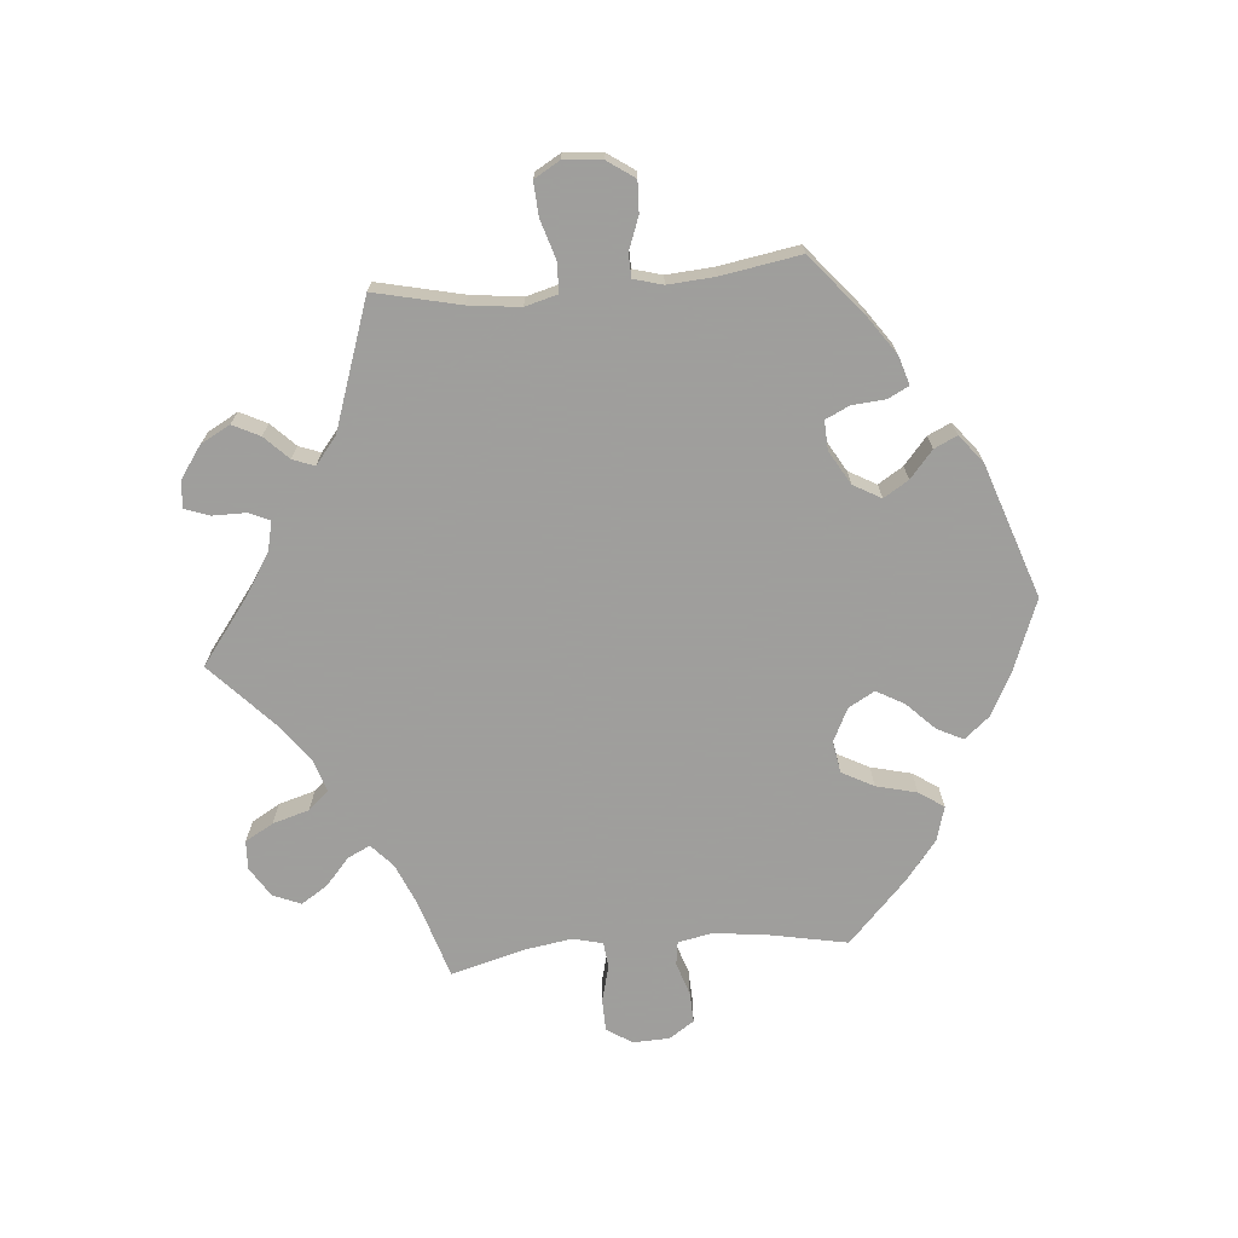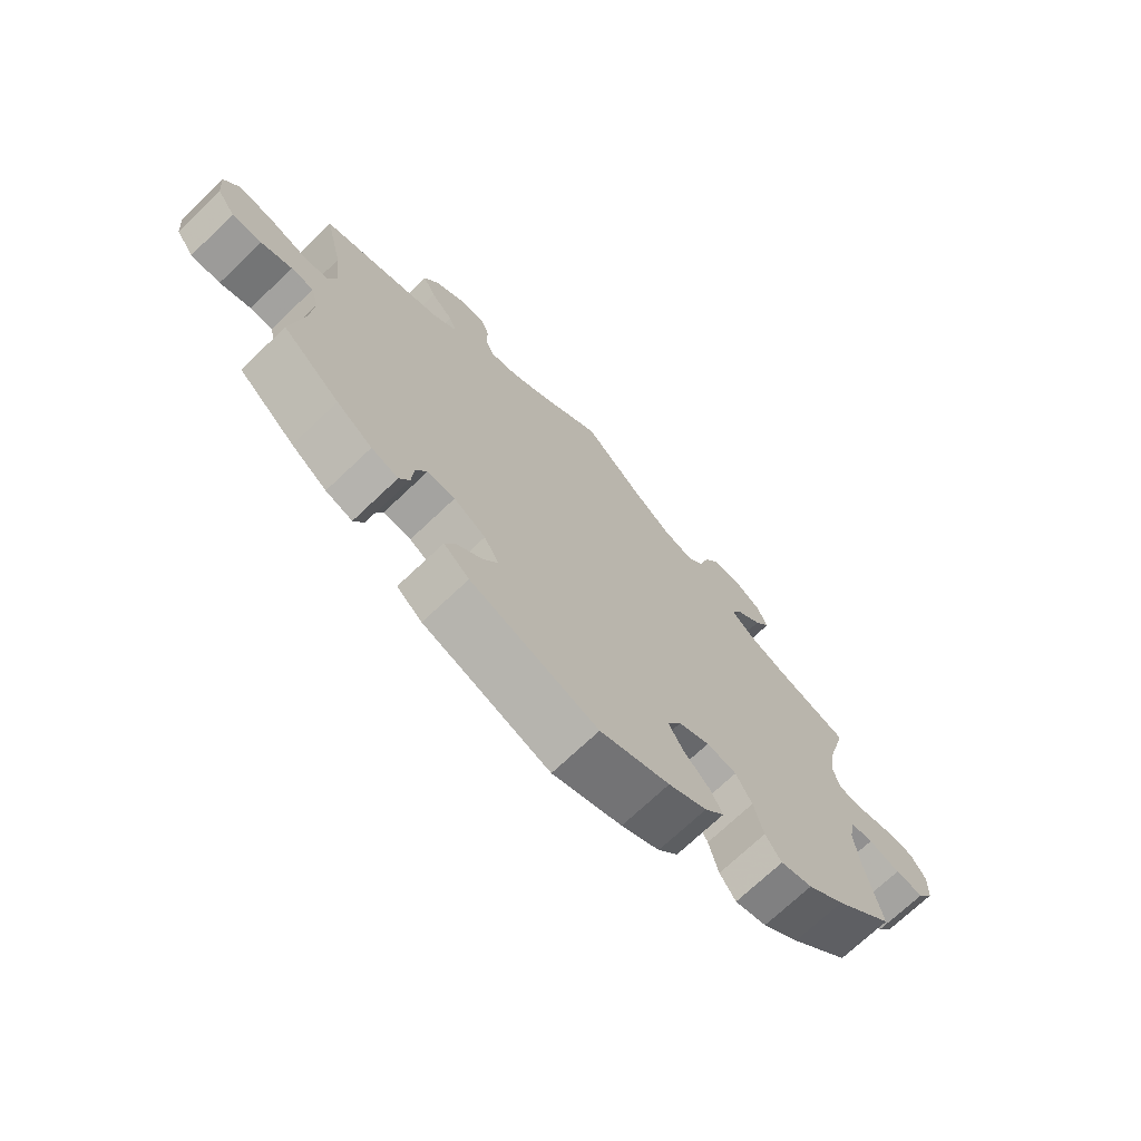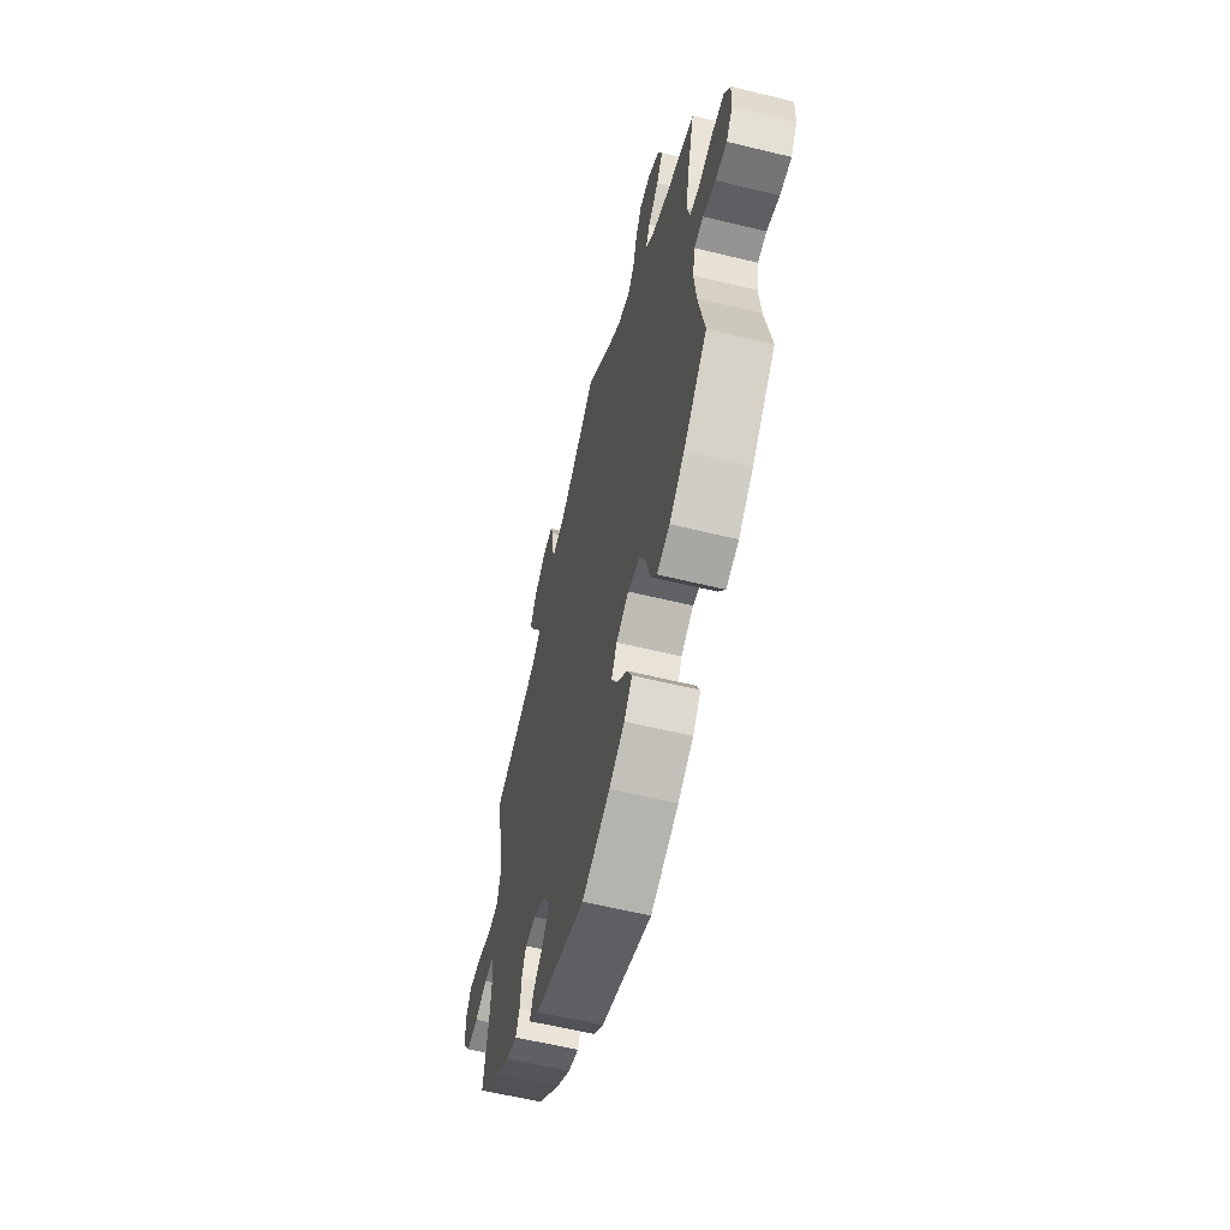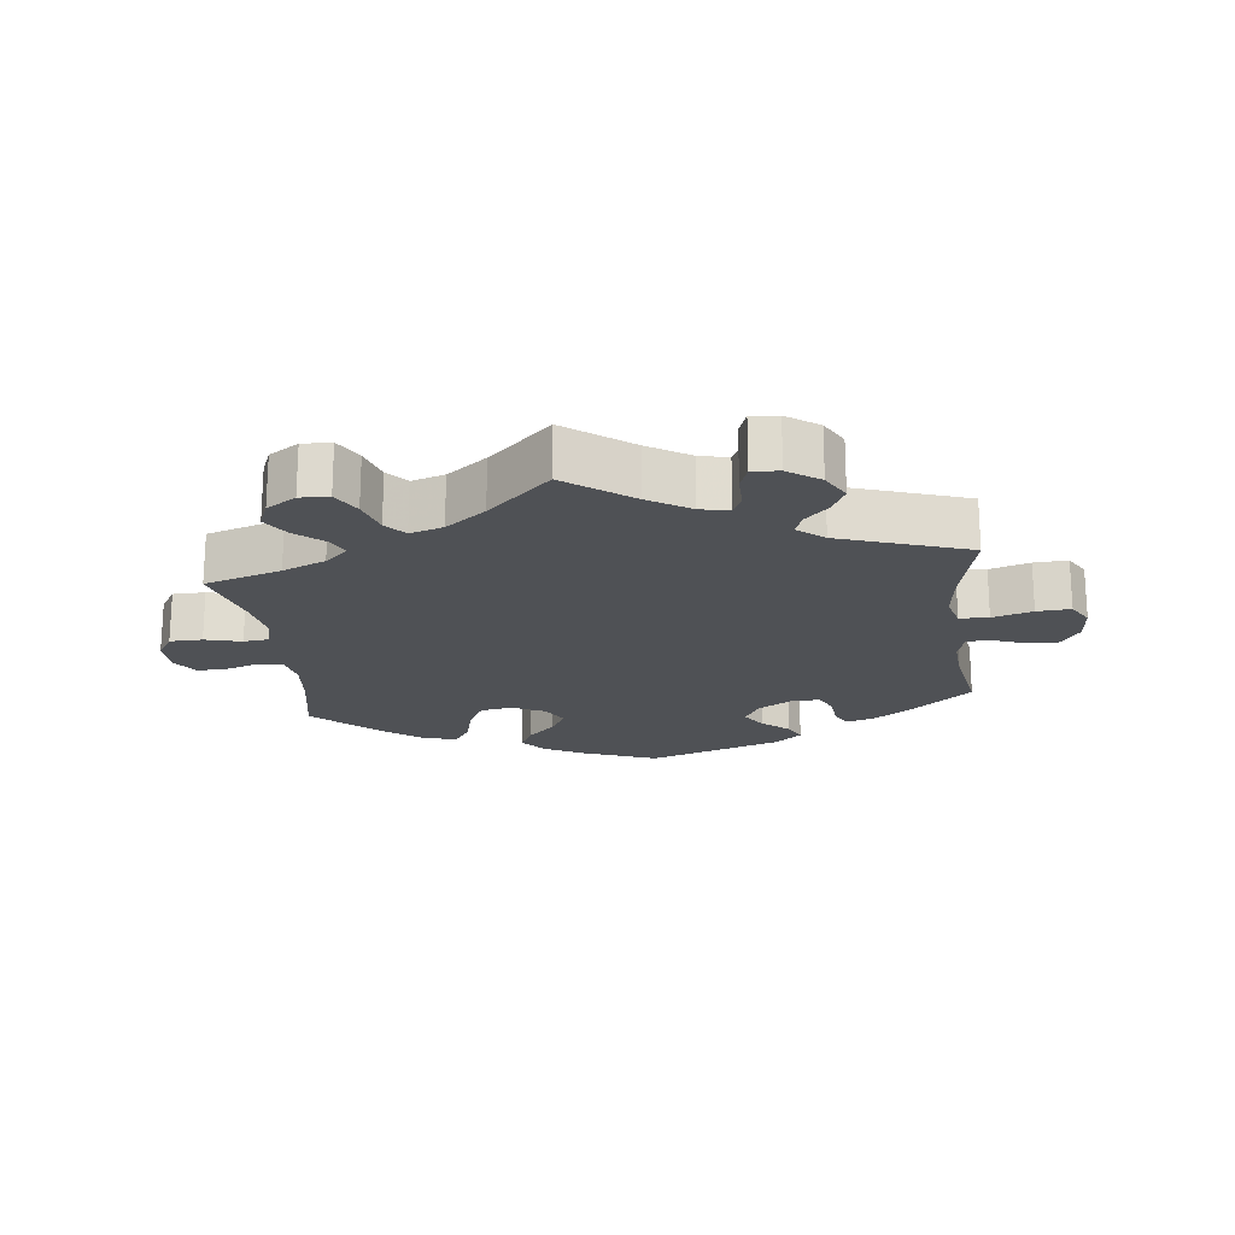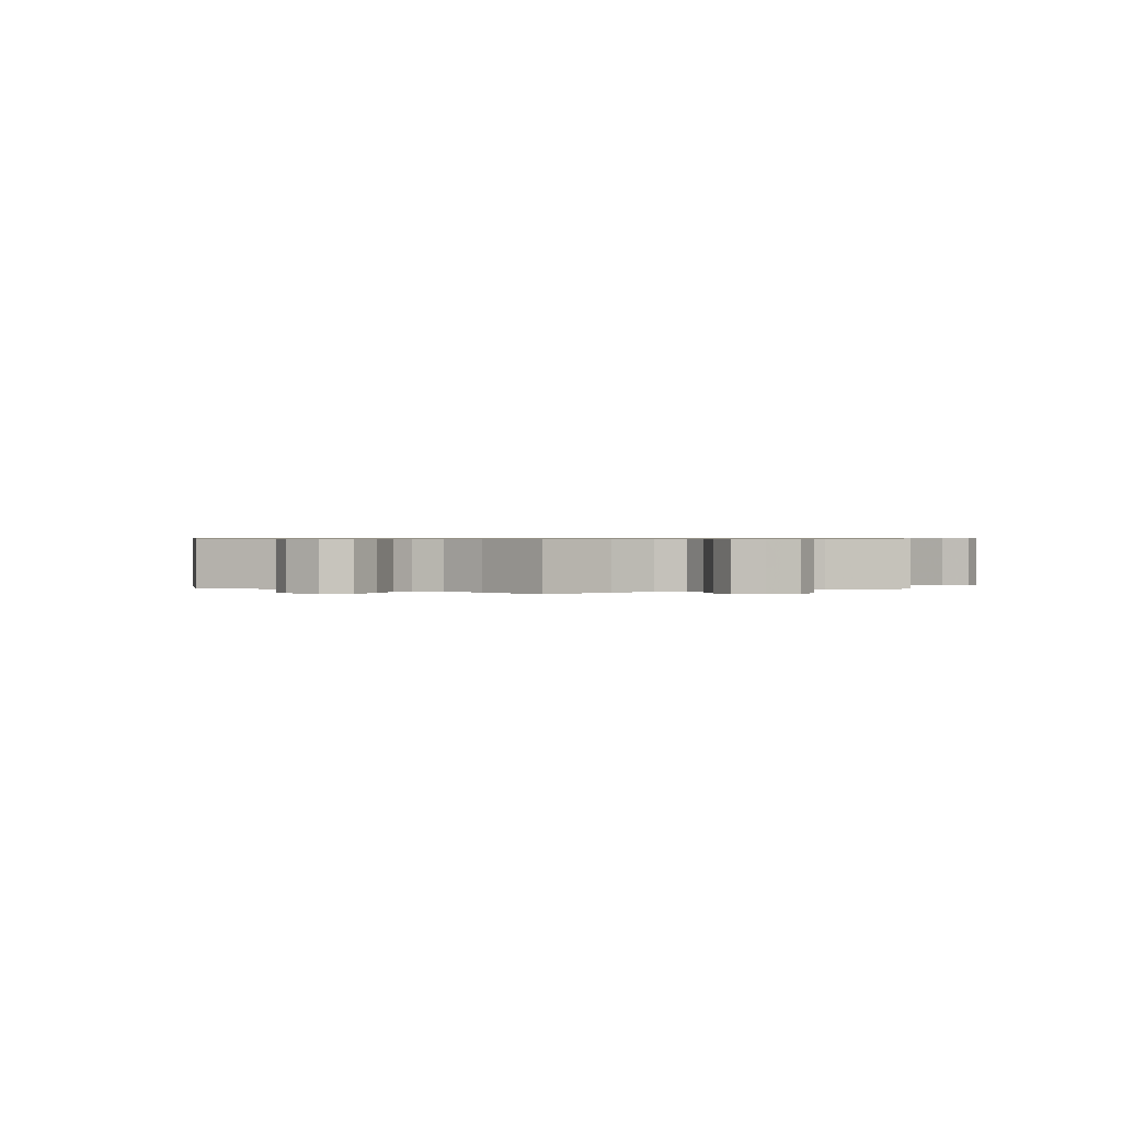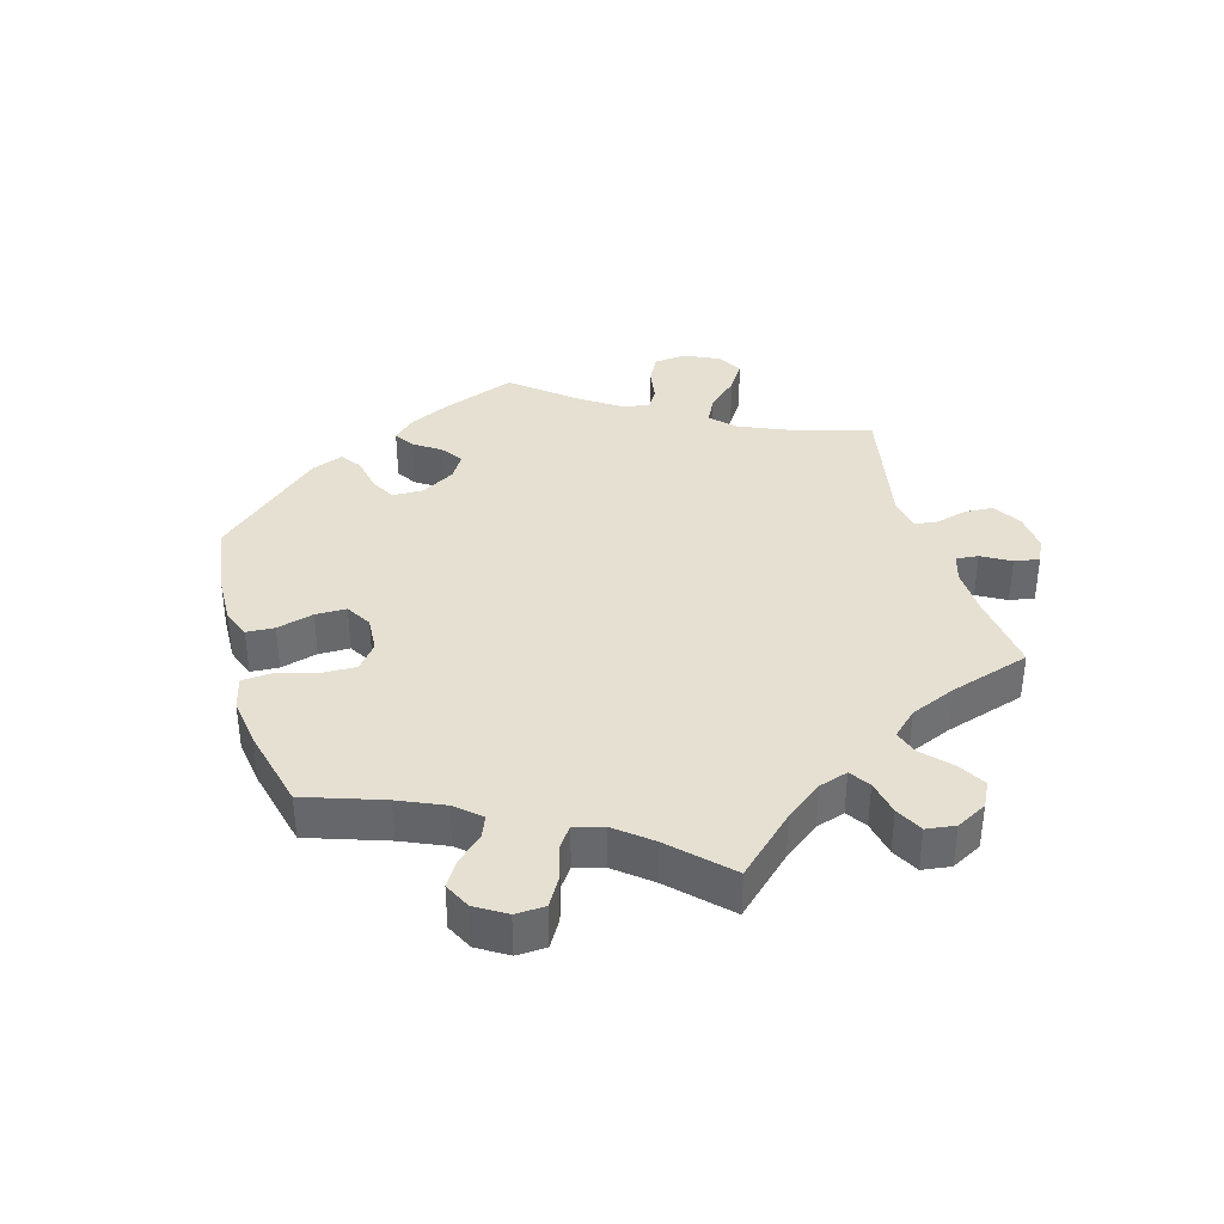
<metadata>
{"format":"obj","ext":"obj","renderer":"f3d","projection":"perspective","resolution":1024,"background":"white","views":[{"elev":-71.1,"azim":95.0,"up":"+Y"},{"elev":-71.3,"azim":133.6,"up":"+Z"},{"elev":-59.1,"azim":-104.1,"up":"+Z"},{"elev":-19.8,"azim":6.8,"up":"+Y"},{"elev":0.7,"azim":-58.1,"up":"+Y"},{"elev":37.7,"azim":-76.2,"up":"+Y"}]}
</metadata>
<code>
v 0.472 0.07 0.163
v 0.463 0.07 0.087
v 0.476 0.07 0.039
v 0.519 0.07 0.037
v 0.578 0.07 0.055
v 0.628 0.07 0.058
v 0.65 0.07 0.02
v 0.645 0.07 -0.037
v 0.617 0.07 -0.077
v 0.571 0.07 -0.075
v 0.523 0.07 -0.057
v 0.488 0.07 -0.058
v 0.476 0.07 -0.101
v 0.481 0.07 -0.17
v 0.501 0.07 -0.288
v 0.411 0.07 -0.363
v 0.355 0.07 -0.402
v 0.313 0.07 -0.415
v 0.297 0.07 -0.384
v 0.293 0.07 -0.335
v 0.276 0.07 -0.299
v 0.233 0.07 -0.301
v 0.183 0.07 -0.33
v 0.16 0.07 -0.371
v 0.183 0.07 -0.408
v 0.223 0.07 -0.442
v 0.239 0.07 -0.476
v 0.199 0.07 -0.509
v 0 0.07 -0.577
v -0.109 0.07 -0.535
v -0.169 0.07 -0.503
v -0.2 0.07 -0.466
v -0.181 0.07 -0.428
v -0.14 0.07 -0.387
v -0.117 0.07 -0.346
v -0.139 0.07 -0.307
v -0.188 0.07 -0.283
v -0.235 0.07 -0.291
v -0.26 0.07 -0.338
v -0.275 0.07 -0.398
v -0.3 0.07 -0.435
v -0.35 0.07 -0.421
v -0.408 0.07 -0.376
v -0.501 0.07 -0.288
v -0.477 0.07 -0.165
v -0.469 0.07 -0.091
v -0.479 0.07 -0.042
v -0.514 0.07 -0.037
v -0.563 0.07 -0.053
v -0.608 0.07 -0.055
v -0.633 0.07 -0.018
v -0.635 0.07 0.036
v -0.611 0.07 0.074
v -0.563 0.07 0.075
v -0.509 0.07 0.061
v -0.471 0.07 0.065
v -0.46 0.07 0.109
v -0.471 0.07 0.177
v -0.501 0.07 0.289
v -0.387 0.07 0.324
v -0.323 0.07 0.351
v -0.289 0.07 0.382
v -0.305 0.07 0.415
v -0.346 0.07 0.451
v -0.371 0.07 0.49
v -0.354 0.07 0.531
v -0.31 0.07 0.559
v -0.267 0.07 0.557
v -0.243 0.07 0.515
v -0.227 0.07 0.461
v -0.201 0.07 0.431
v -0.152 0.07 0.446
v -0.093 0.07 0.491
v 0 0.07 0.578
v 0.097 0.07 0.505
v 0.158 0.07 0.467
v 0.201 0.07 0.457
v 0.215 0.07 0.488
v 0.215 0.07 0.538
v 0.228 0.07 0.574
v 0.268 0.07 0.571
v 0.315 0.07 0.538
v 0.339 0.07 0.494
v 0.319 0.07 0.454
v 0.284 0.07 0.419
v 0.272 0.07 0.387
v 0.311 0.07 0.355
v 0.501 0.07 0.29
v 0.472 0 0.163
v 0.463 0 0.087
v 0.476 0 0.039
v 0.519 0 0.037
v 0.578 0 0.055
v 0.628 0 0.058
v 0.65 0 0.02
v 0.645 0 -0.037
v 0.617 0 -0.077
v 0.571 0 -0.075
v 0.523 0 -0.057
v 0.488 0 -0.058
v 0.476 0 -0.101
v 0.481 0 -0.17
v 0.501 0 -0.288
v 0.411 0 -0.363
v 0.355 0 -0.402
v 0.313 0 -0.415
v 0.297 0 -0.384
v 0.293 0 -0.335
v 0.276 0 -0.299
v 0.233 0 -0.301
v 0.183 0 -0.33
v 0.16 0 -0.371
v 0.183 0 -0.408
v 0.223 0 -0.442
v 0.239 0 -0.476
v 0.199 0 -0.509
v 0 0 -0.577
v -0.109 0 -0.535
v -0.169 0 -0.503
v -0.2 0 -0.466
v -0.181 0 -0.428
v -0.14 0 -0.387
v -0.117 0 -0.346
v -0.139 0 -0.307
v -0.188 0 -0.283
v -0.235 0 -0.291
v -0.26 0 -0.338
v -0.275 0 -0.398
v -0.3 0 -0.435
v -0.35 0 -0.421
v -0.408 0 -0.376
v -0.501 0 -0.288
v -0.477 0 -0.165
v -0.469 0 -0.091
v -0.479 0 -0.042
v -0.514 0 -0.037
v -0.563 0 -0.053
v -0.608 0 -0.055
v -0.633 0 -0.018
v -0.635 0 0.036
v -0.611 0 0.074
v -0.563 0 0.075
v -0.509 0 0.061
v -0.471 0 0.065
v -0.46 0 0.109
v -0.471 0 0.177
v -0.501 0 0.289
v -0.387 0 0.324
v -0.323 0 0.351
v -0.289 0 0.382
v -0.305 0 0.415
v -0.346 0 0.451
v -0.371 0 0.49
v -0.354 0 0.531
v -0.31 0 0.559
v -0.267 0 0.557
v -0.243 0 0.515
v -0.227 0 0.461
v -0.201 0 0.431
v -0.152 0 0.446
v -0.093 0 0.491
v 0 0 0.578
v 0.097 0 0.505
v 0.158 0 0.467
v 0.201 0 0.457
v 0.215 0 0.488
v 0.215 0 0.538
v 0.228 0 0.574
v 0.268 0 0.571
v 0.315 0 0.538
v 0.339 0 0.494
v 0.319 0 0.454
v 0.284 0 0.419
v 0.272 0 0.387
v 0.311 0 0.355
v 0.501 0 0.29
f 87 88 1
f 86 87 1 2
f 82 83 84 85
f 82 85 86
f 81 82 86
f 78 79 80 81
f 77 78 81 86
f 76 77 86 2
f 73 74 75
f 72 73 75 76
f 71 72 76 2
f 67 68 69 70
f 65 66 67 70
f 63 64 65 70
f 62 63 70 71
f 61 62 71 2
f 58 59 60
f 57 58 60 61
f 56 57 61 2
f 52 53 54 55
f 48 49 50 51
f 47 48 51 52
f 42 43 44 45
f 42 45 46
f 39 40 41 42
f 38 39 42 46
f 37 38 46 47
f 31 32 33 34
f 31 34 35
f 30 31 35
f 29 30 35
f 28 29 35
f 25 26 27 28
f 24 25 28 35
f 23 24 35 36
f 17 18 19 20
f 17 20 21
f 14 15 16 17
f 13 14 17 21
f 12 13 21 22
f 8 9 10 11
f 8 11 12
f 7 8 12
f 4 5 6 7
f 3 4 7 12
f 47 52 55 56
f 36 37 47 56
f 22 23 36 56
f 12 22 56
f 2 3 12 56
f 89 176 175
f 90 89 175 174
f 173 172 171 170
f 174 173 170
f 174 170 169
f 169 168 167 166
f 174 169 166 165
f 90 174 165 164
f 163 162 161
f 164 163 161 160
f 90 164 160 159
f 158 157 156 155
f 158 155 154 153
f 158 153 152 151
f 159 158 151 150
f 90 159 150 149
f 148 147 146
f 149 148 146 145
f 90 149 145 144
f 143 142 141 140
f 139 138 137 136
f 140 139 136 135
f 133 132 131 130
f 134 133 130
f 130 129 128 127
f 134 130 127 126
f 135 134 126 125
f 122 121 120 119
f 123 122 119
f 123 119 118
f 123 118 117
f 123 117 116
f 116 115 114 113
f 123 116 113 112
f 124 123 112 111
f 108 107 106 105
f 109 108 105
f 105 104 103 102
f 109 105 102 101
f 110 109 101 100
f 99 98 97 96
f 100 99 96
f 100 96 95
f 95 94 93 92
f 100 95 92 91
f 144 143 140 135
f 144 135 125 124
f 144 124 111 110
f 144 110 100
f 144 100 91 90
f 1 89 90 2
f 2 90 91 3
f 3 91 92 4
f 4 92 93 5
f 5 93 94 6
f 6 94 95 7
f 7 95 96 8
f 8 96 97 9
f 9 97 98 10
f 10 98 99 11
f 11 99 100 12
f 12 100 101 13
f 13 101 102 14
f 14 102 103 15
f 15 103 104 16
f 16 104 105 17
f 17 105 106 18
f 18 106 107 19
f 19 107 108 20
f 20 108 109 21
f 21 109 110 22
f 22 110 111 23
f 23 111 112 24
f 24 112 113 25
f 25 113 114 26
f 26 114 115 27
f 27 115 116 28
f 28 116 117 29
f 29 117 118 30
f 30 118 119 31
f 31 119 120 32
f 32 120 121 33
f 33 121 122 34
f 34 122 123 35
f 35 123 124 36
f 36 124 125 37
f 37 125 126 38
f 38 126 127 39
f 39 127 128 40
f 40 128 129 41
f 41 129 130 42
f 42 130 131 43
f 43 131 132 44
f 44 132 133 45
f 45 133 134 46
f 46 134 135 47
f 47 135 136 48
f 48 136 137 49
f 49 137 138 50
f 50 138 139 51
f 51 139 140 52
f 52 140 141 53
f 53 141 142 54
f 54 142 143 55
f 55 143 144 56
f 56 144 145 57
f 57 145 146 58
f 58 146 147 59
f 59 147 148 60
f 60 148 149 61
f 61 149 150 62
f 62 150 151 63
f 63 151 152 64
f 64 152 153 65
f 65 153 154 66
f 66 154 155 67
f 67 155 156 68
f 68 156 157 69
f 69 157 158 70
f 70 158 159 71
f 71 159 160 72
f 72 160 161 73
f 73 161 162 74
f 74 162 163 75
f 75 163 164 76
f 76 164 165 77
f 77 165 166 78
f 78 166 167 79
f 79 167 168 80
f 80 168 169 81
f 81 169 170 82
f 82 170 171 83
f 83 171 172 84
f 84 172 173 85
f 85 173 174 86
f 86 174 175 87
f 87 175 176 88
f 88 176 89 1

</code>
